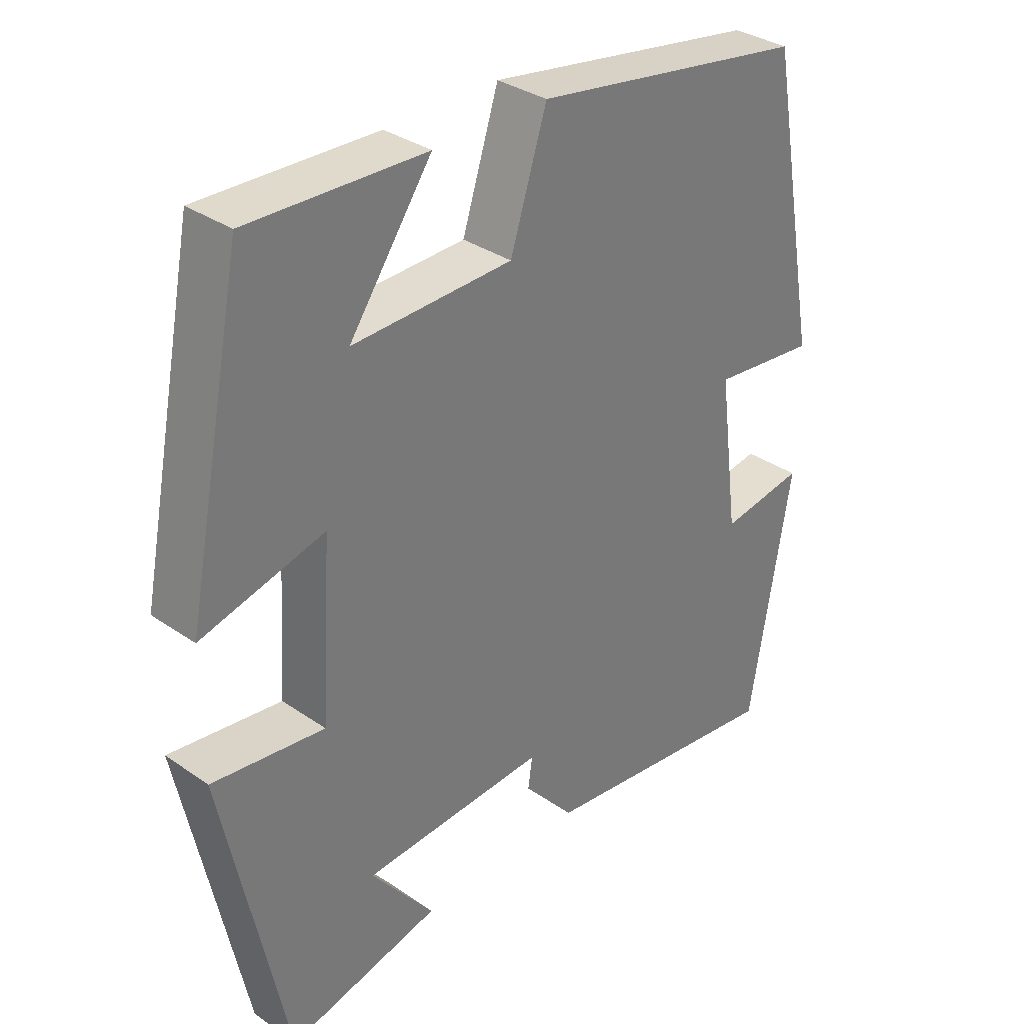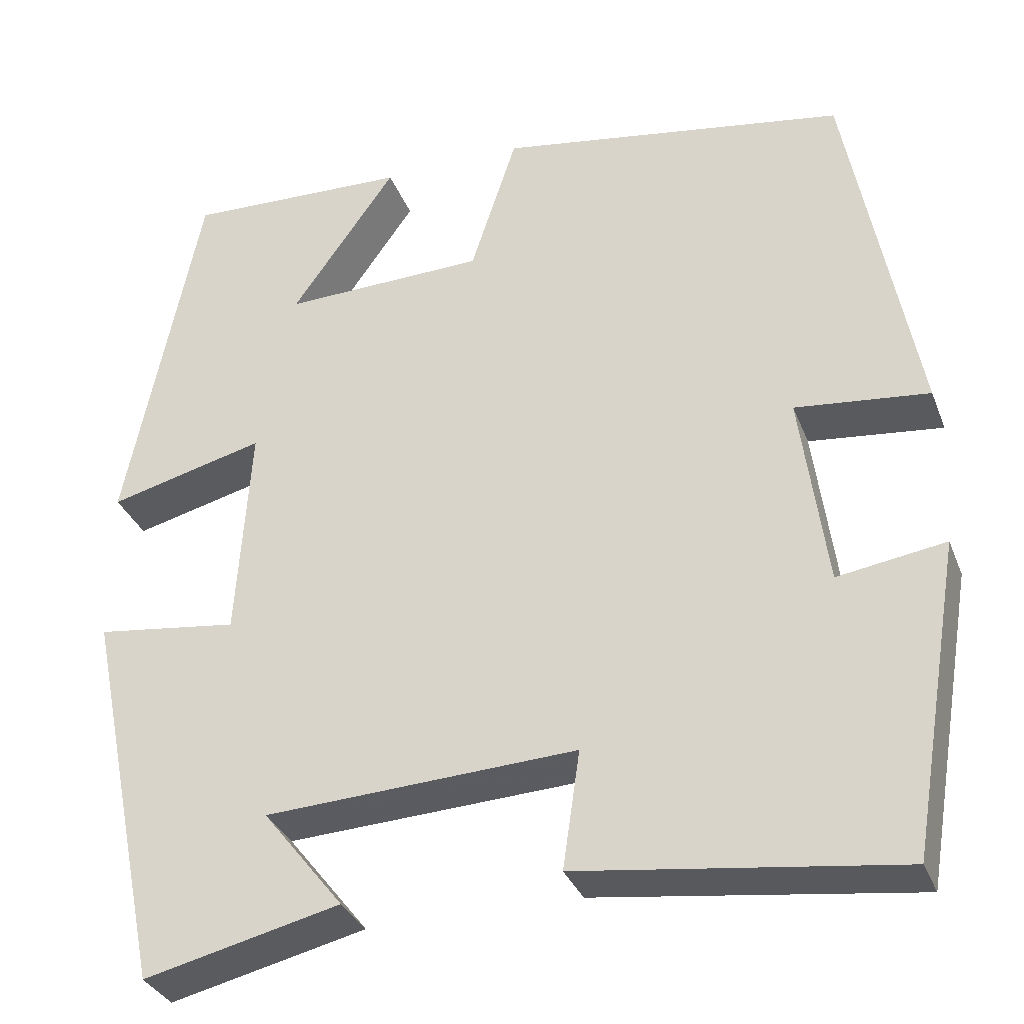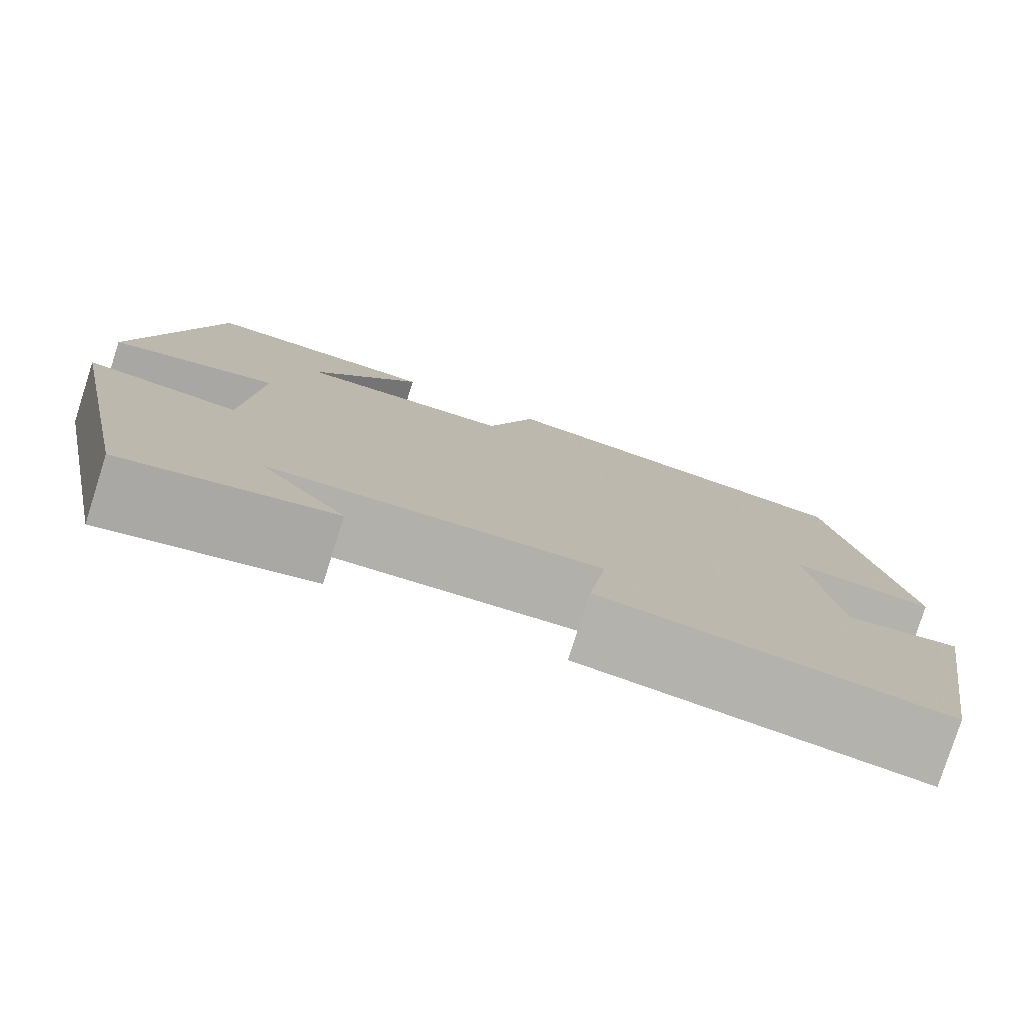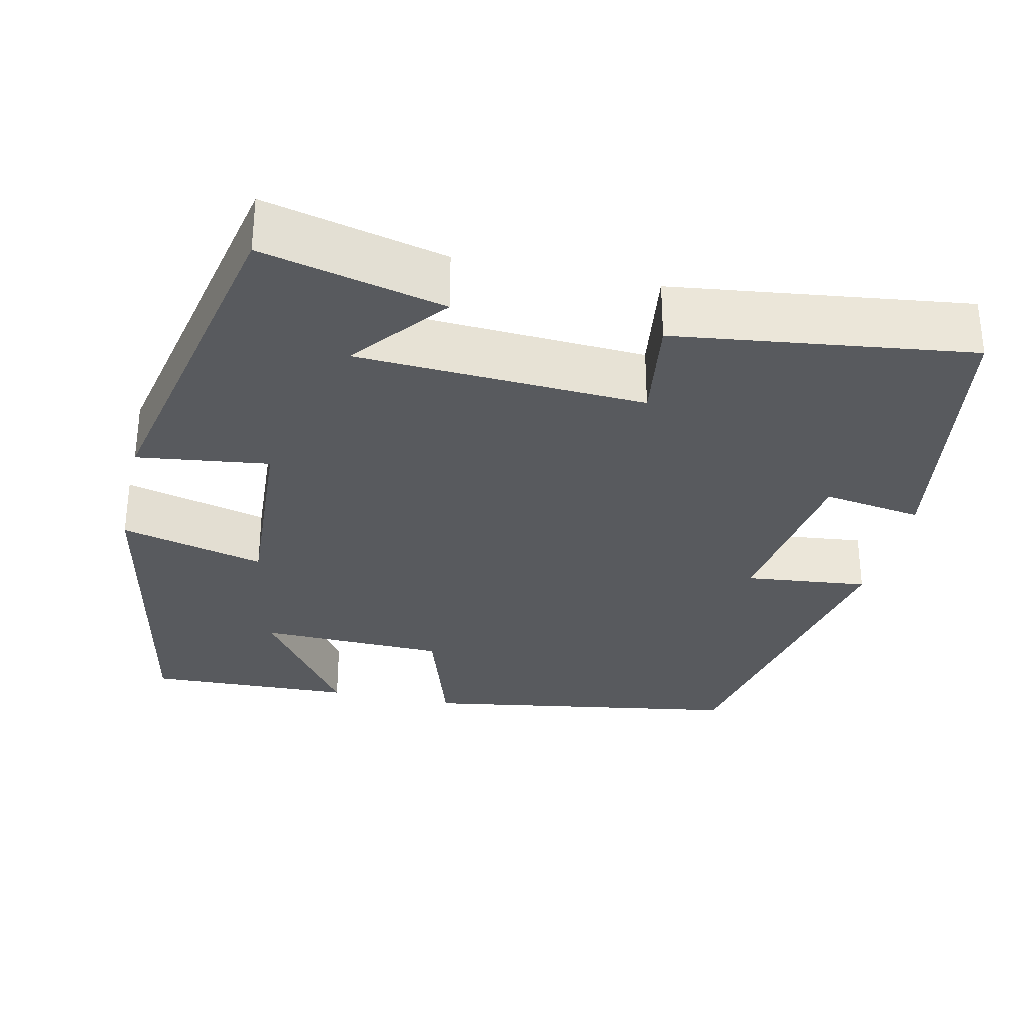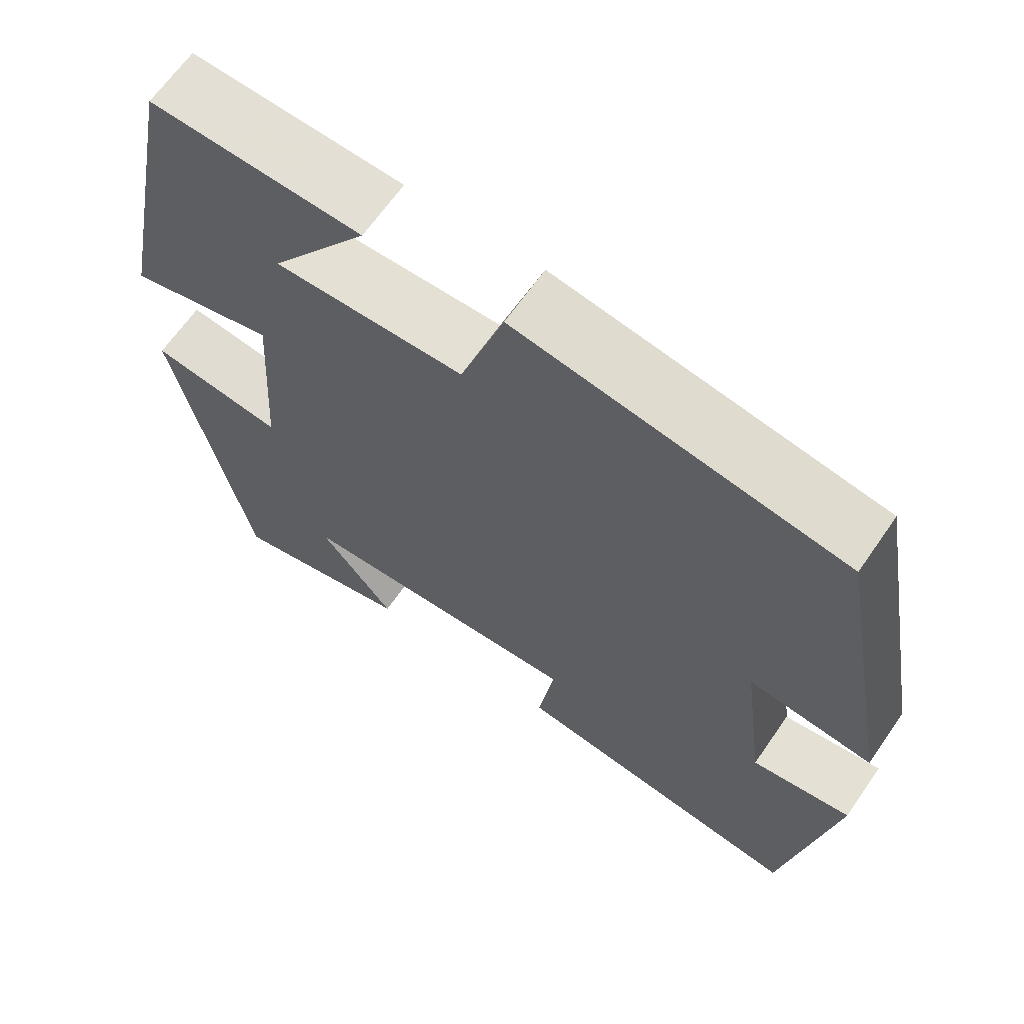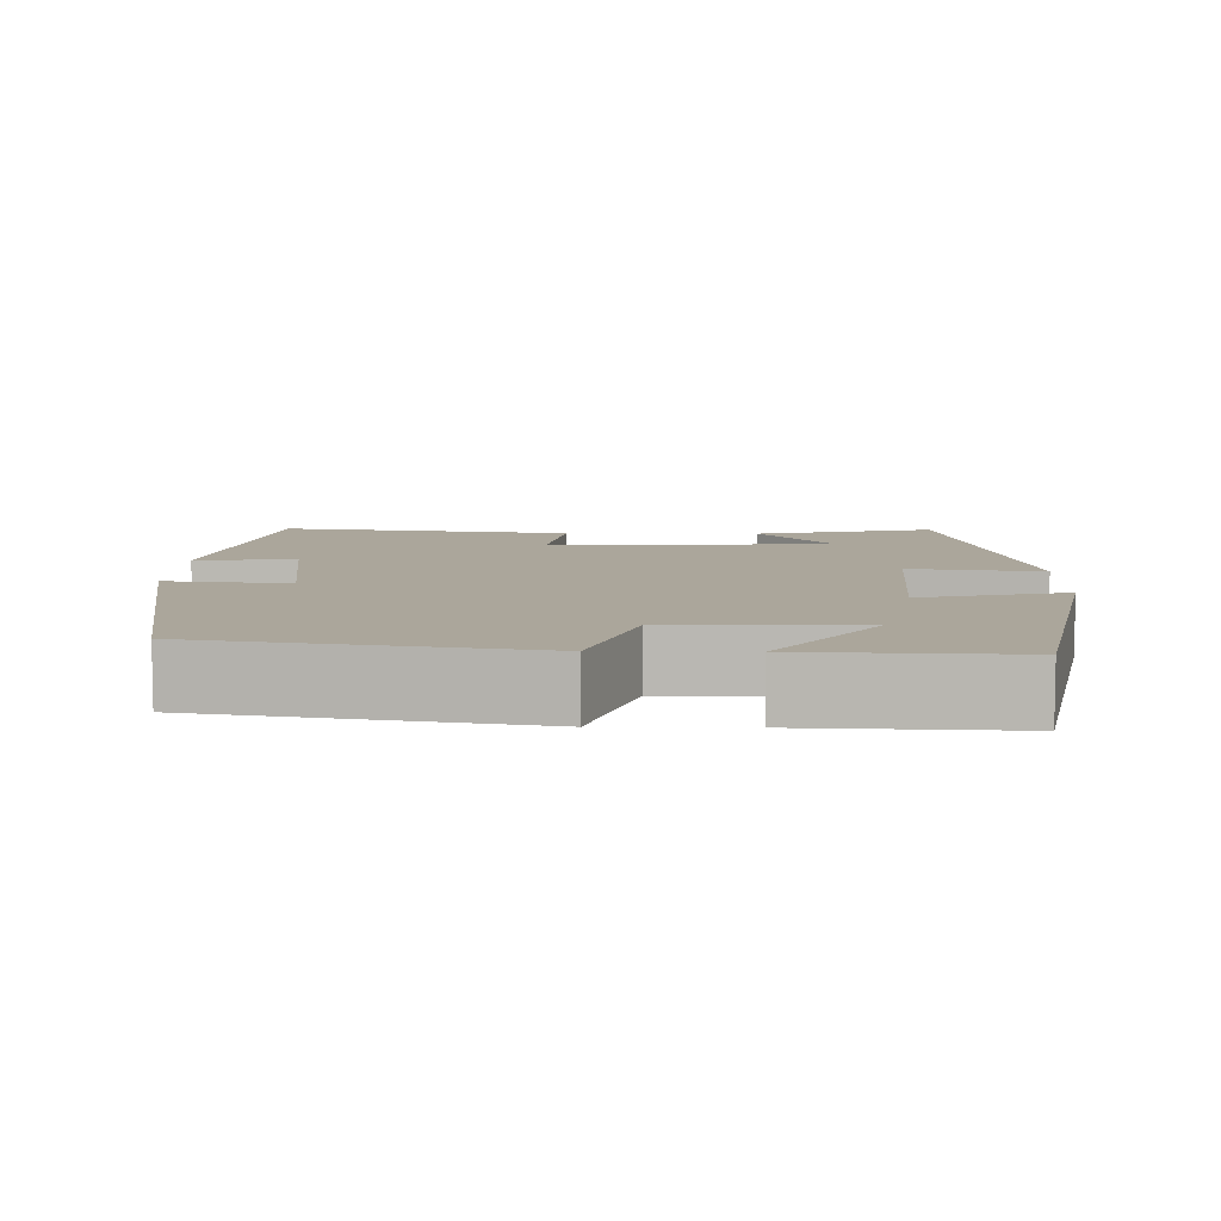
<metadata>
{"format":"obj","ext":"obj","renderer":"f3d","projection":"perspective","resolution":1024,"background":"white","views":[{"elev":33.7,"azim":133.2,"up":"+Z"},{"elev":-33.0,"azim":-160.6,"up":"+Z"},{"elev":-79.1,"azim":162.3,"up":"+Z"},{"elev":-30.8,"azim":167.2,"up":"+Y"},{"elev":65.6,"azim":-145.3,"up":"+Z"},{"elev":7.9,"azim":1.3,"up":"+Y"}]}
</metadata>
<code>
v -0.439 0.07 -0.549
v -0.5 0.07 -0.188
v -0.375 0.07 -0.207
v -0.345 0.07 0.021
v -0.5 0.07 0.004
v -0.421 0.07 0.433
v -0.015 0.07 0.5
v 0.039 0.07 0.333
v 0.275 0.07 0.327
v 0.153 0.07 0.5
v 0.414 0.07 0.51
v 0.5 0.07 0.079
v 0.318 0.07 0.125
v 0.334 0.07 -0.127
v 0.5 0.07 -0.105
v 0.408 0.07 -0.554
v 0.18 0.07 -0.5
v 0.274 0.07 -0.381
v -0.088 0.07 -0.363
v -0.068 0.07 -0.5
v -0.439 0 -0.549
v -0.5 0 -0.188
v -0.375 0 -0.207
v -0.345 0 0.021
v -0.5 0 0.004
v -0.421 0 0.433
v -0.015 0 0.5
v 0.039 0 0.333
v 0.275 0 0.327
v 0.153 0 0.5
v 0.414 0 0.51
v 0.5 0 0.079
v 0.318 0 0.125
v 0.334 0 -0.127
v 0.5 0 -0.105
v 0.408 0 -0.554
v 0.18 0 -0.5
v 0.274 0 -0.381
v -0.088 0 -0.363
v -0.068 0 -0.5
f 1 2 3
f 20 1 3
f 19 20 3
f 18 19 3 4
f 15 16 17 18
f 14 15 18
f 13 14 18 4
f 11 12 13
f 9 10 11
f 9 11 13
f 13 4 5
f 9 13 5
f 8 9 5
f 5 6 7 8
f 23 22 21
f 23 21 40
f 23 40 39
f 24 23 39 38
f 38 37 36 35
f 38 35 34
f 24 38 34 33
f 33 32 31
f 31 30 29
f 33 31 29
f 25 24 33
f 25 33 29
f 25 29 28
f 28 27 26 25
f 1 21 22 2
f 2 22 23 3
f 3 23 24 4
f 4 24 25 5
f 5 25 26 6
f 6 26 27 7
f 7 27 28 8
f 8 28 29 9
f 9 29 30 10
f 10 30 31 11
f 11 31 32 12
f 12 32 33 13
f 13 33 34 14
f 14 34 35 15
f 15 35 36 16
f 16 36 37 17
f 17 37 38 18
f 18 38 39 19
f 19 39 40 20
f 20 40 21 1

</code>
